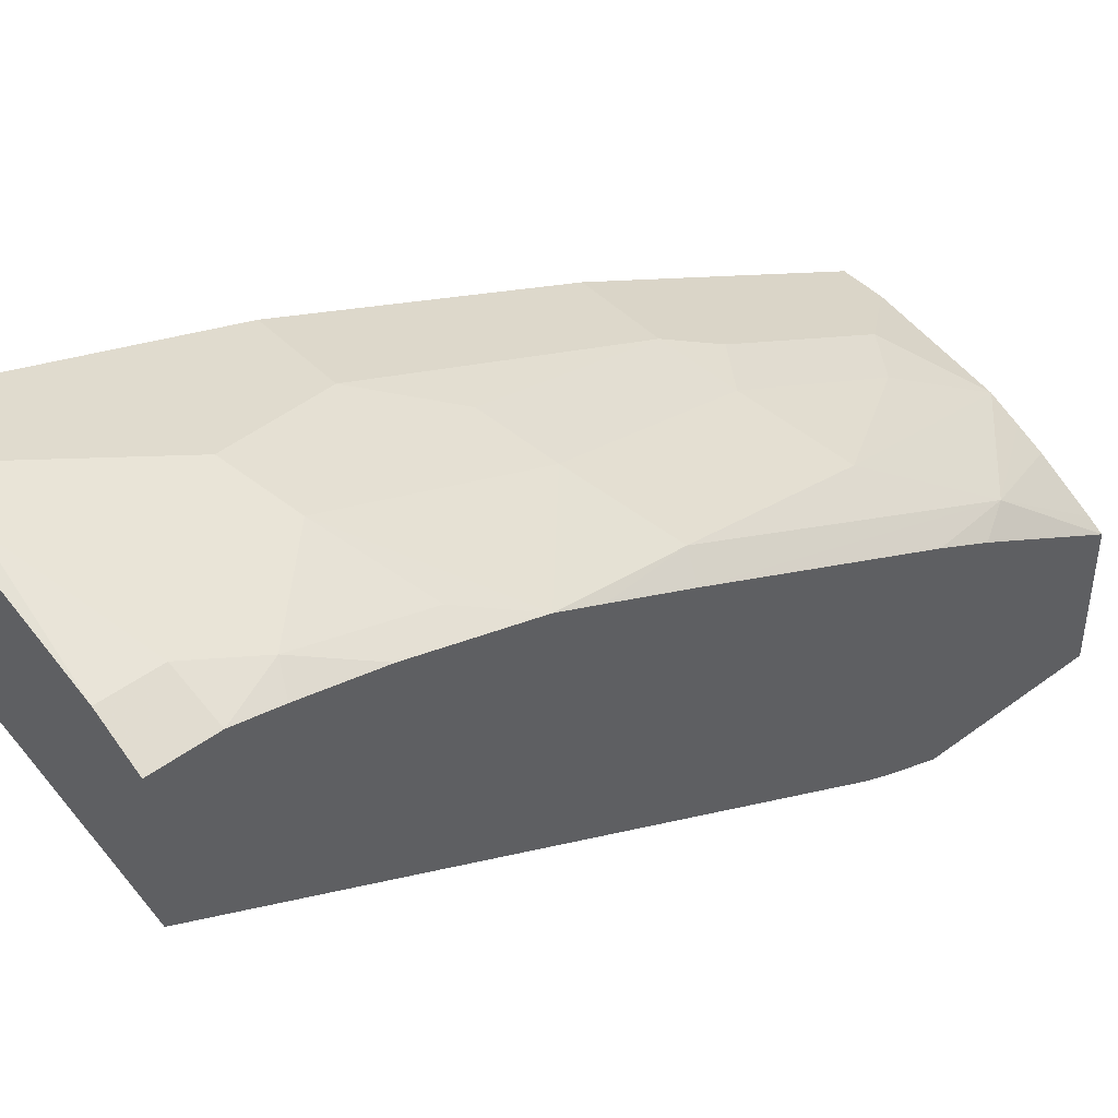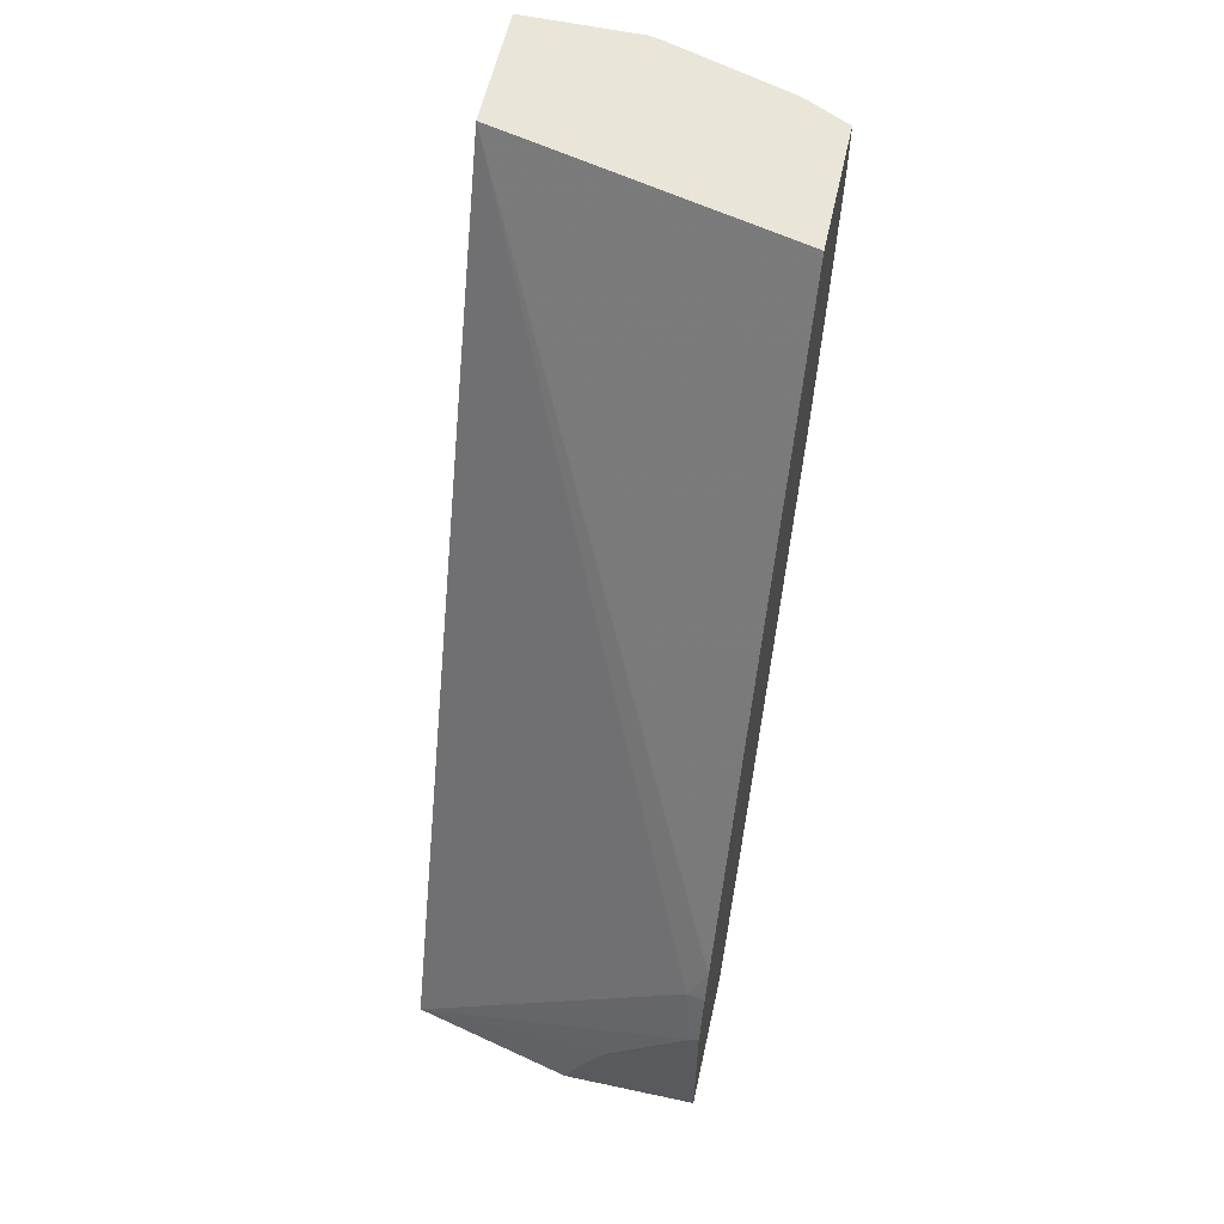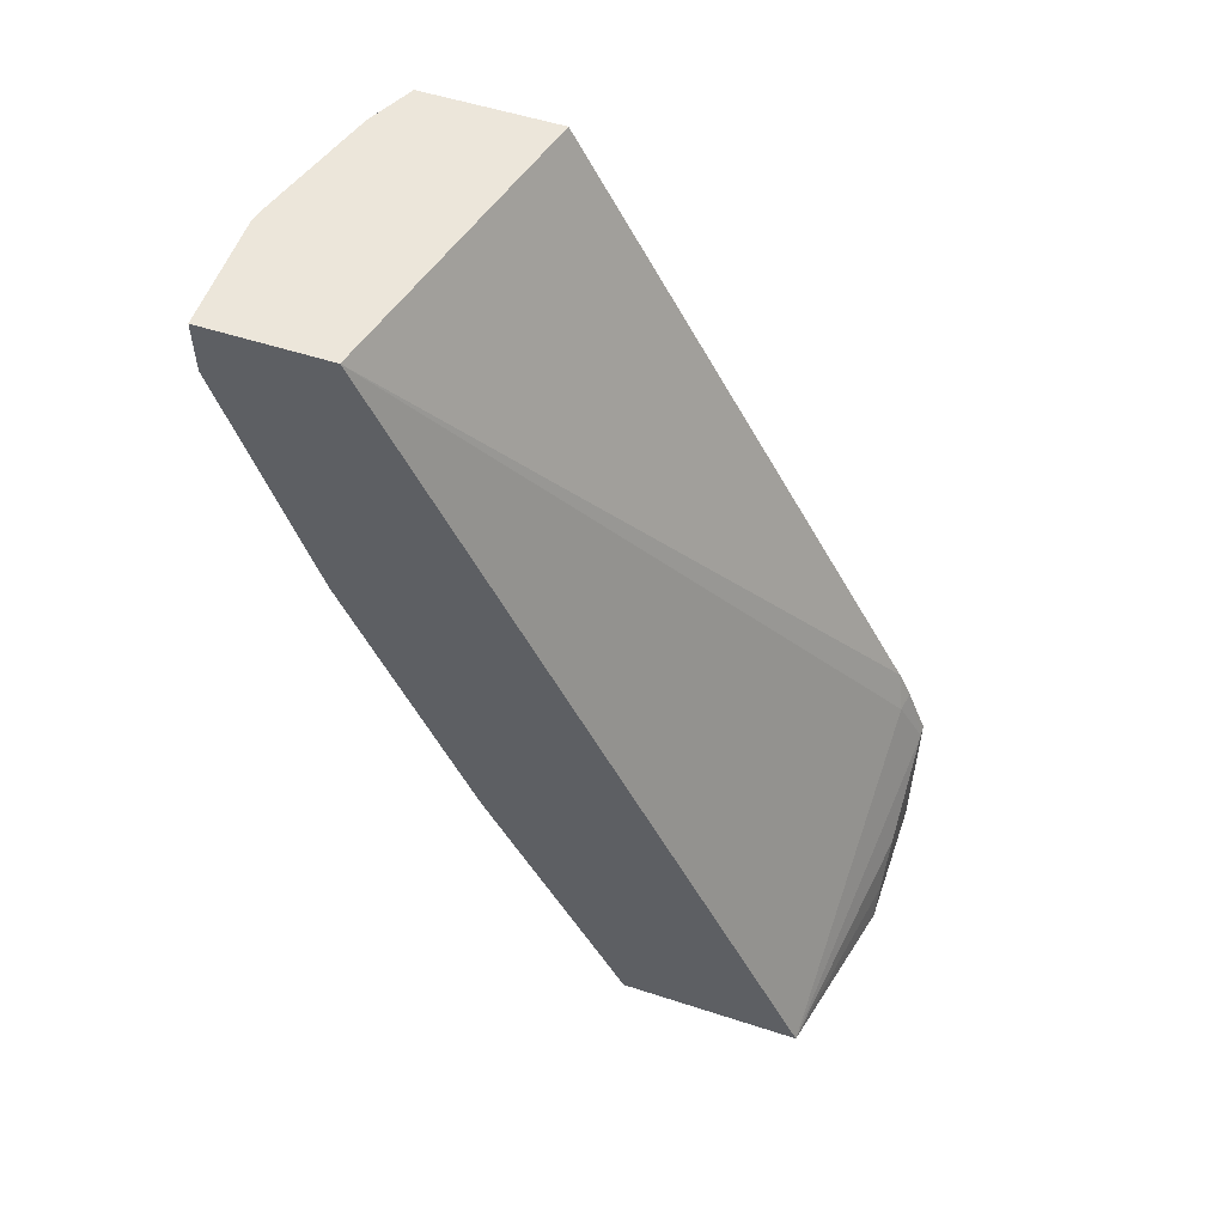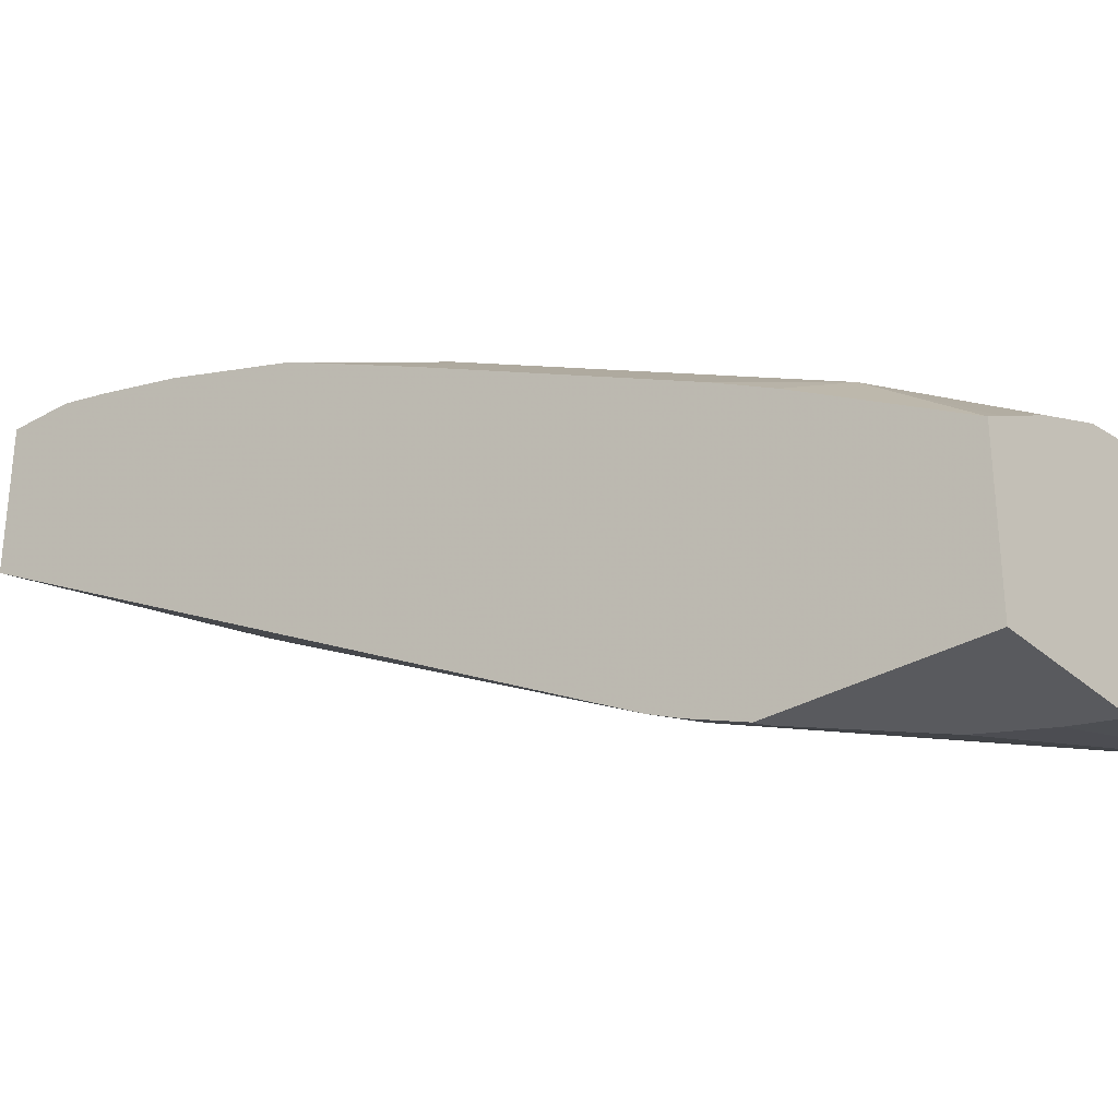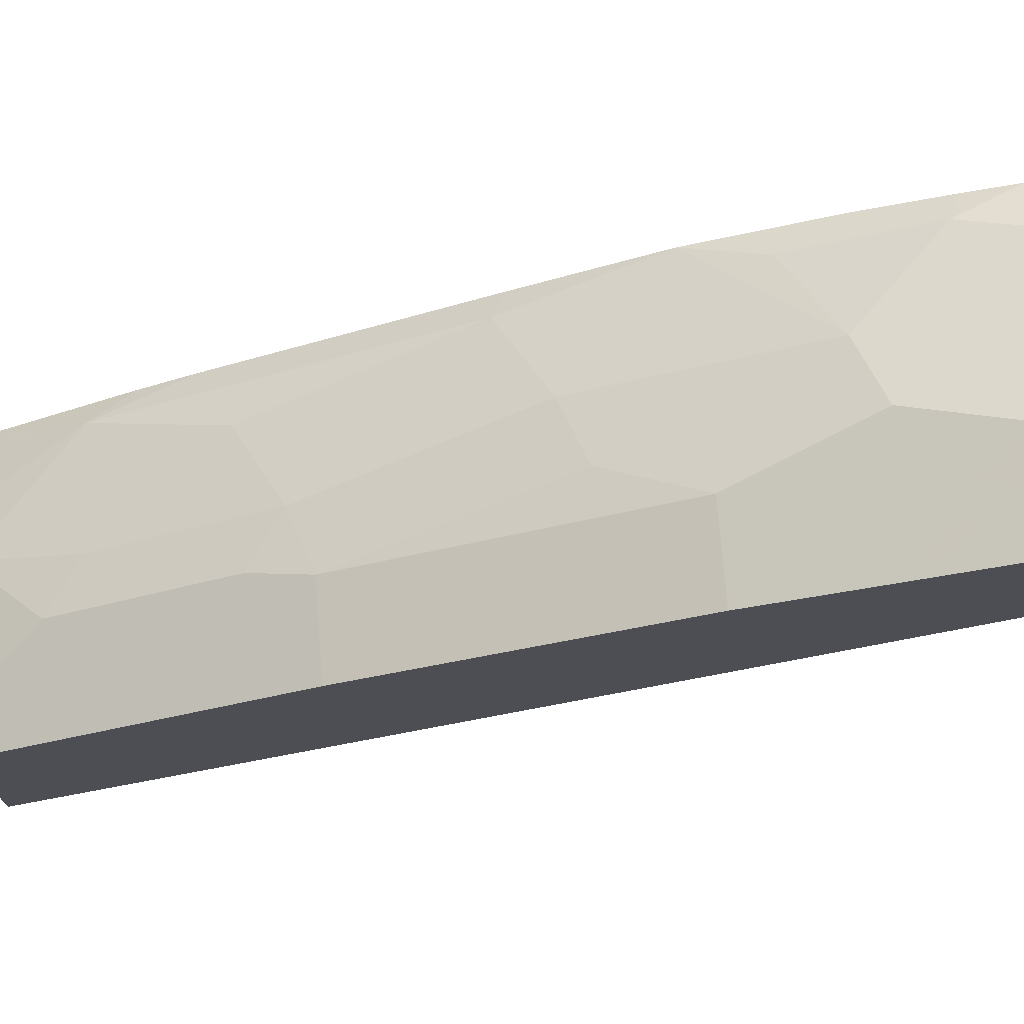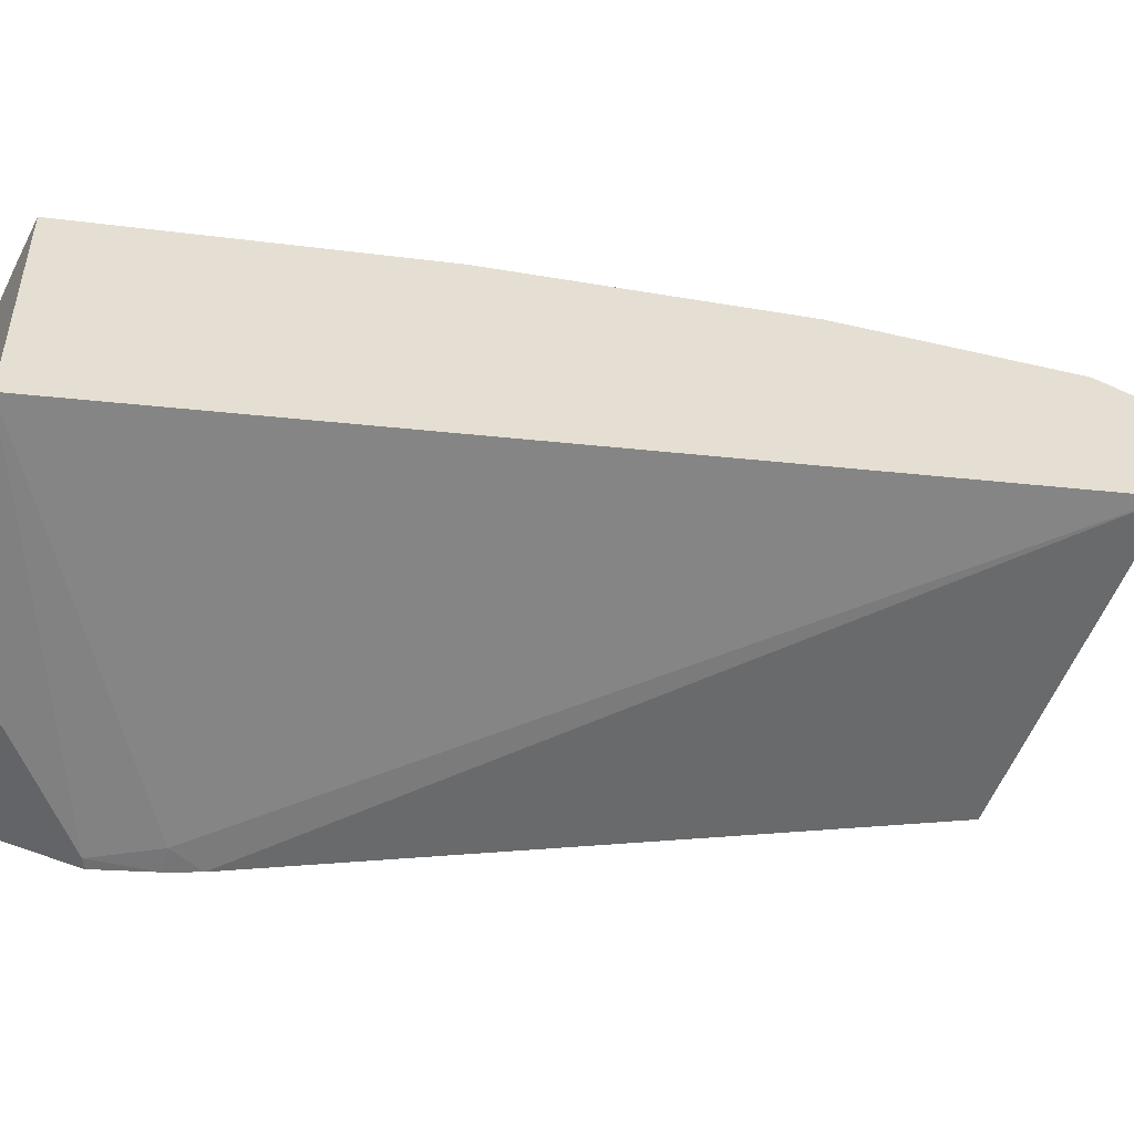
<metadata>
{"format":"obj","ext":"obj","renderer":"f3d","projection":"perspective","resolution":1024,"background":"white","views":[{"elev":44.9,"azim":-130.9,"up":"+Z"},{"elev":58.0,"azim":-167.5,"up":"+Y"},{"elev":54.4,"azim":109.0,"up":"+Y"},{"elev":-31.8,"azim":-50.7,"up":"+Z"},{"elev":72.3,"azim":85.5,"up":"+Z"},{"elev":-51.2,"azim":63.5,"up":"+Z"}]}
</metadata>
<code>
v -0.06623 0.0662 0.6622
v 0.002116 0.0662 0.6622
v -0.09935 0.09933 0.6622
v -0.09384 0.07171 0.6567
v -0.09935 -0.03314 0.6291
v 0.002116 0.1086 0.6622
v 0.002116 -0.03314 0.6291
v -0.1987 0.0662 0.6291
v -0.09006 0.1086 0.6622
v -0.09935 0.1086 0.6602
v -0.1987 0.1086 0.6291
v -0.1656 0.03306 0.6291
v -0.1821 -0.01661 0.6126
v -0.149 -0.04968 0.6126
v -0.149 -0.2153 0.5464
v -0.1159 -0.149 0.5795
v -0.09935 -0.1988 0.5629
v -0.06623 -0.1325 0.596
v 0.002116 0.1086 0.5629
v 0.002116 -0.1325 0.596
v -0.2225 0.1086 0.6173
v -0.2353 0.06268 0.6109
v -0.2152 0.01653 0.6126
v -0.2152 -0.08281 0.5795
v -0.2353 -0.136 0.5529
v -0.2152 -0.2484 0.5132
v -0.1821 -0.4139 0.447
v -0.1159 -0.3808 0.4801
v -0.06623 -0.3642 0.4967
v -0.2353 0.1086 0.503
v 0.002116 -0.5951 0.2323
v -0.2208 -0.4194 0.2208
v -0.2353 -0.3938 0.2283
v 0.002116 -0.3642 0.4967
v -0.2353 0.1086 0.6109
v -0.2353 0.02659 0.6026
v -0.2353 -0.03666 0.586
v -0.2353 -0.1715 0.5357
v -0.2353 -0.2384 0.5032
v -0.2152 -0.3146 0.4801
v -0.2152 -0.5132 0.3808
v -0.1326 -0.5951 0.3645
v -0.1159 -0.5132 0.4139
v -0.07727 -0.5409 0.4084
v -0.07727 -0.4084 0.4746
v -0.06623 -0.4967 0.4305
v 0.002116 -0.5951 0.3813
v -0.1282 -0.5951 0.2019
v -0.1403 -0.566 0.2019
v -0.1624 -0.5267 0.2019
v -0.1955 -0.4935 0.2019
v -0.2287 -0.4605 0.2019
v -0.2353 -0.4165 0.2179
v 0.002116 -0.4967 0.4305
v -0.2353 -0.437 0.4039
v -0.2353 -0.4801 0.3808
v -0.2353 -0.5951 0.314
v -0.2235 -0.5951 0.3208
v -0.179 -0.5951 0.3446
v -0.1573 -0.5951 0.3539
v -0.1315 -0.5951 0.3648
v -0.03221 -0.5951 0.3813
v -0.2353 -0.5951 0.2019
v -0.2353 -0.4567 0.2019
f 27 43 28
f 28 43 44
f 28 44 45
f 28 45 29
f 29 45 44
f 29 54 34
f 29 46 54
f 31 47 62
f 31 62 61
f 31 61 42
f 27 42 43
f 29 44 46
f 31 42 60
f 23 37 24
f 27 40 41
f 26 40 27
f 26 39 40
f 26 38 39
f 25 38 26
f 24 37 25
f 23 36 37
f 22 36 23
f 22 37 36
f 22 25 37
f 22 38 25
f 22 39 38
f 22 55 39
f 31 60 59
f 27 41 42
f 31 59 58
f 41 59 60
f 31 57 63
f 22 56 55
f 52 64 53
f 48 50 49
f 48 51 50
f 48 52 51
f 48 64 52
f 48 63 64
f 46 47 54
f 46 62 47
f 44 62 46
f 44 61 62
f 42 44 43
f 42 61 44
f 31 58 57
f 41 55 56
f 41 58 59
f 41 57 58
f 41 56 57
f 39 41 40
f 39 55 41
f 32 53 33
f 32 52 53
f 31 52 32
f 31 51 52
f 31 50 51
f 31 49 50
f 31 48 49
f 31 63 48
f 41 60 42
f 22 57 56
f 4 8 12
f 22 64 63
f 5 20 7
f 5 18 20
f 5 17 18
f 5 16 17
f 5 15 16
f 5 14 15
f 5 13 14
f 5 12 13
f 4 12 5
f 3 11 8
f 3 10 11
f 3 9 10
f 3 8 4
f 2 19 6
f 2 31 19
f 2 54 47
f 2 34 54
f 2 20 34
f 2 7 20
f 1 7 2
f 1 5 7
f 1 4 5
f 1 3 4
f 1 9 3
f 1 6 9
f 1 2 6
f 22 63 57
f 6 19 30
f 6 30 35
f 2 47 31
f 6 21 11
f 6 35 21
f 22 53 64
f 22 33 53
f 22 30 33
f 22 35 30
f 21 35 22
f 19 33 30
f 19 32 33
f 18 34 20
f 18 29 34
f 17 29 18
f 17 28 29
f 15 28 17
f 15 27 28
f 19 31 32
f 15 25 26
f 6 11 10
f 15 26 27
f 6 10 9
f 8 11 21
f 8 21 22
f 8 22 23
f 8 13 12
f 8 23 13
f 13 24 14
f 14 24 25
f 14 25 15
f 15 17 16
f 13 23 24

</code>
